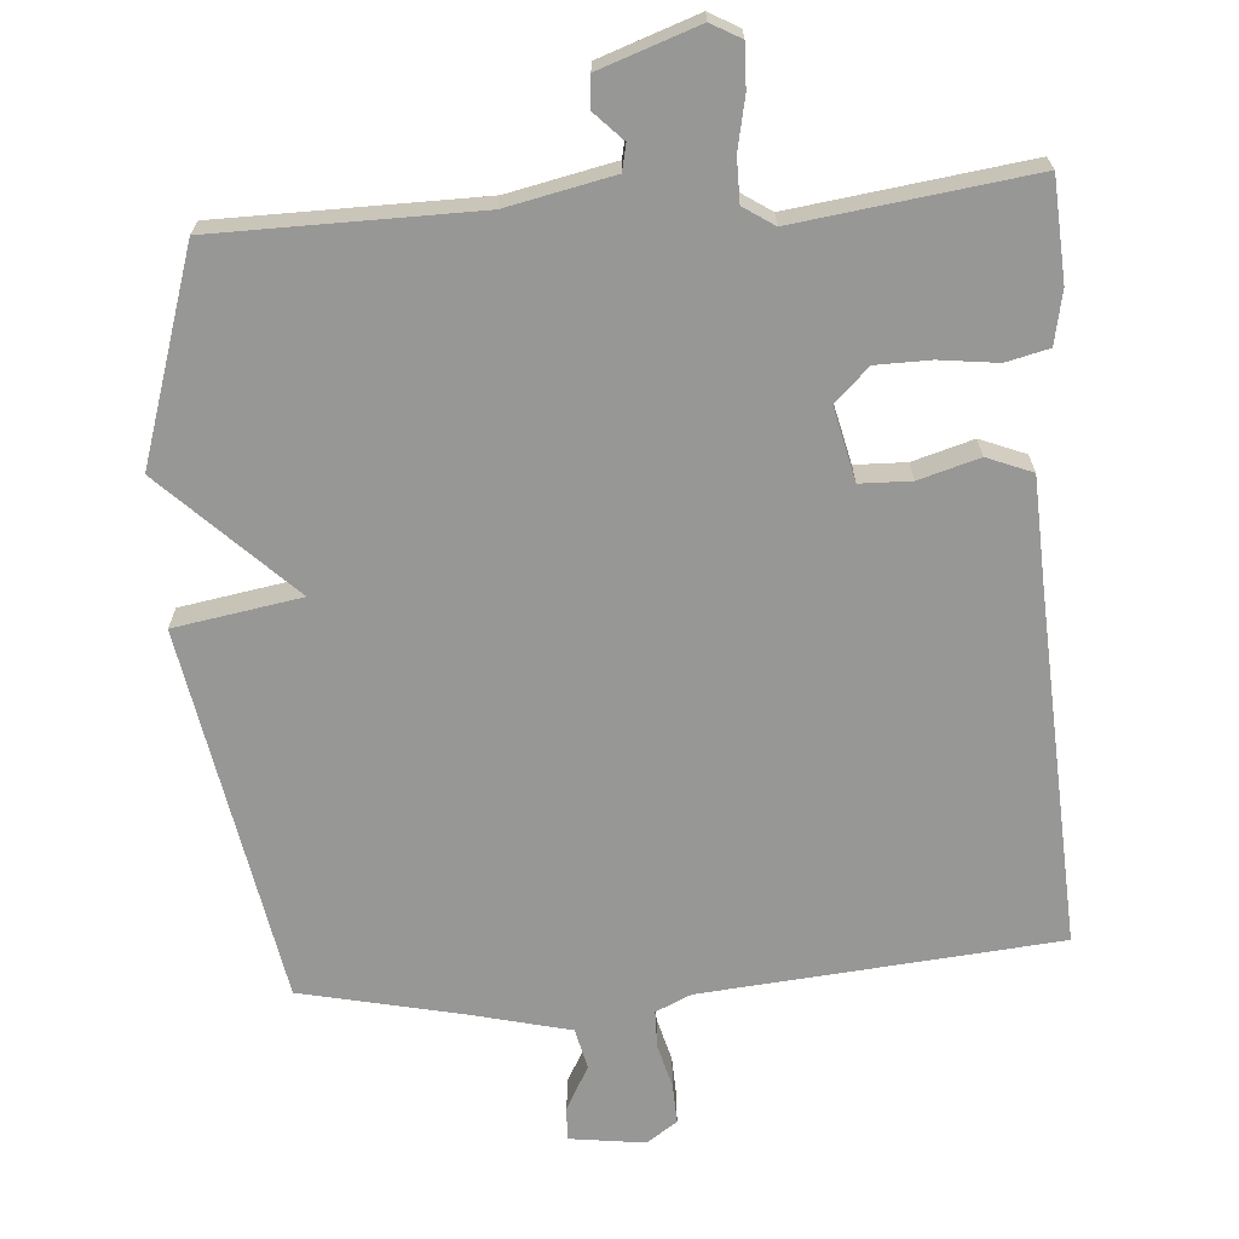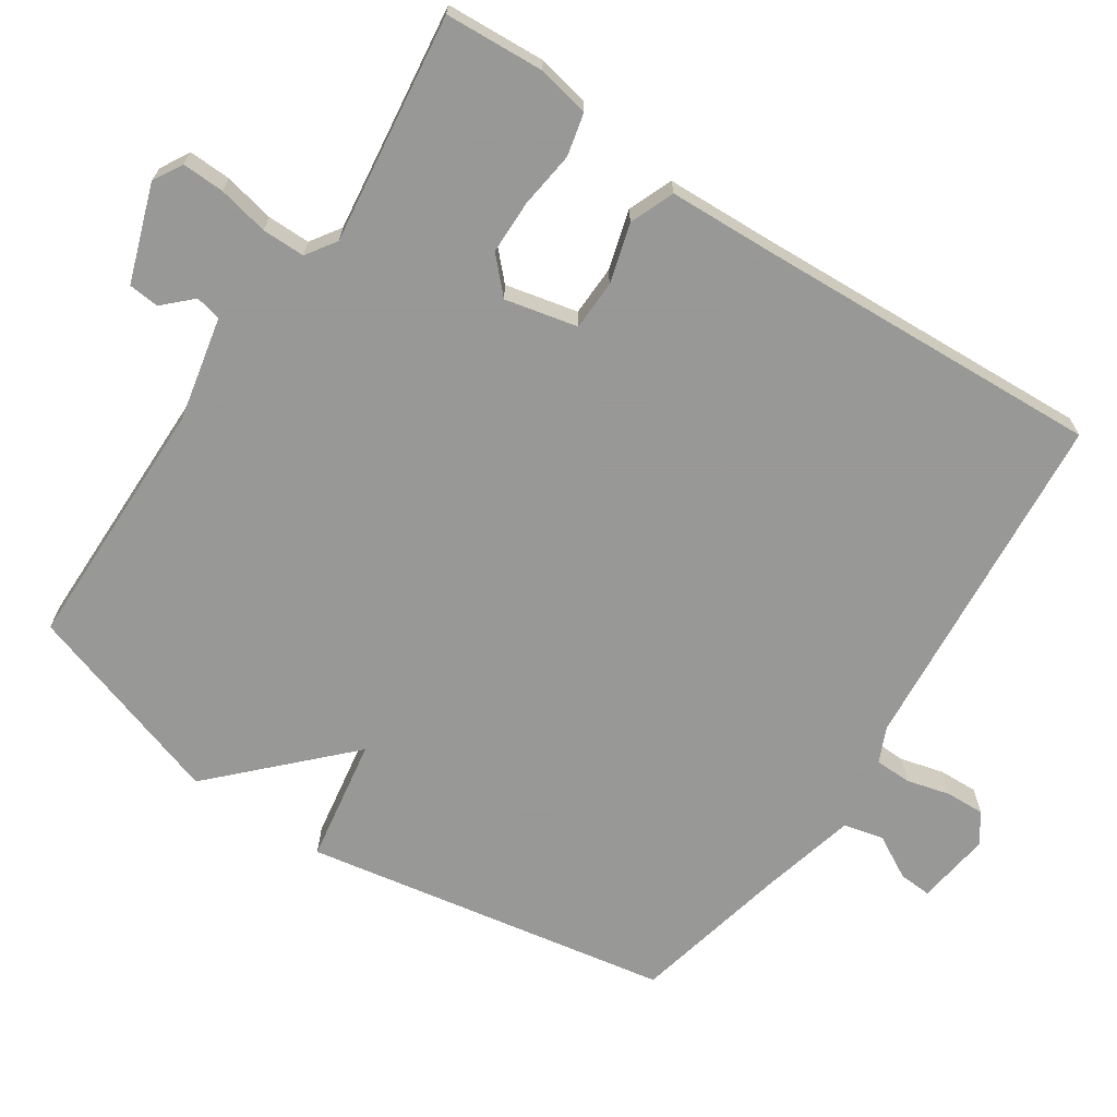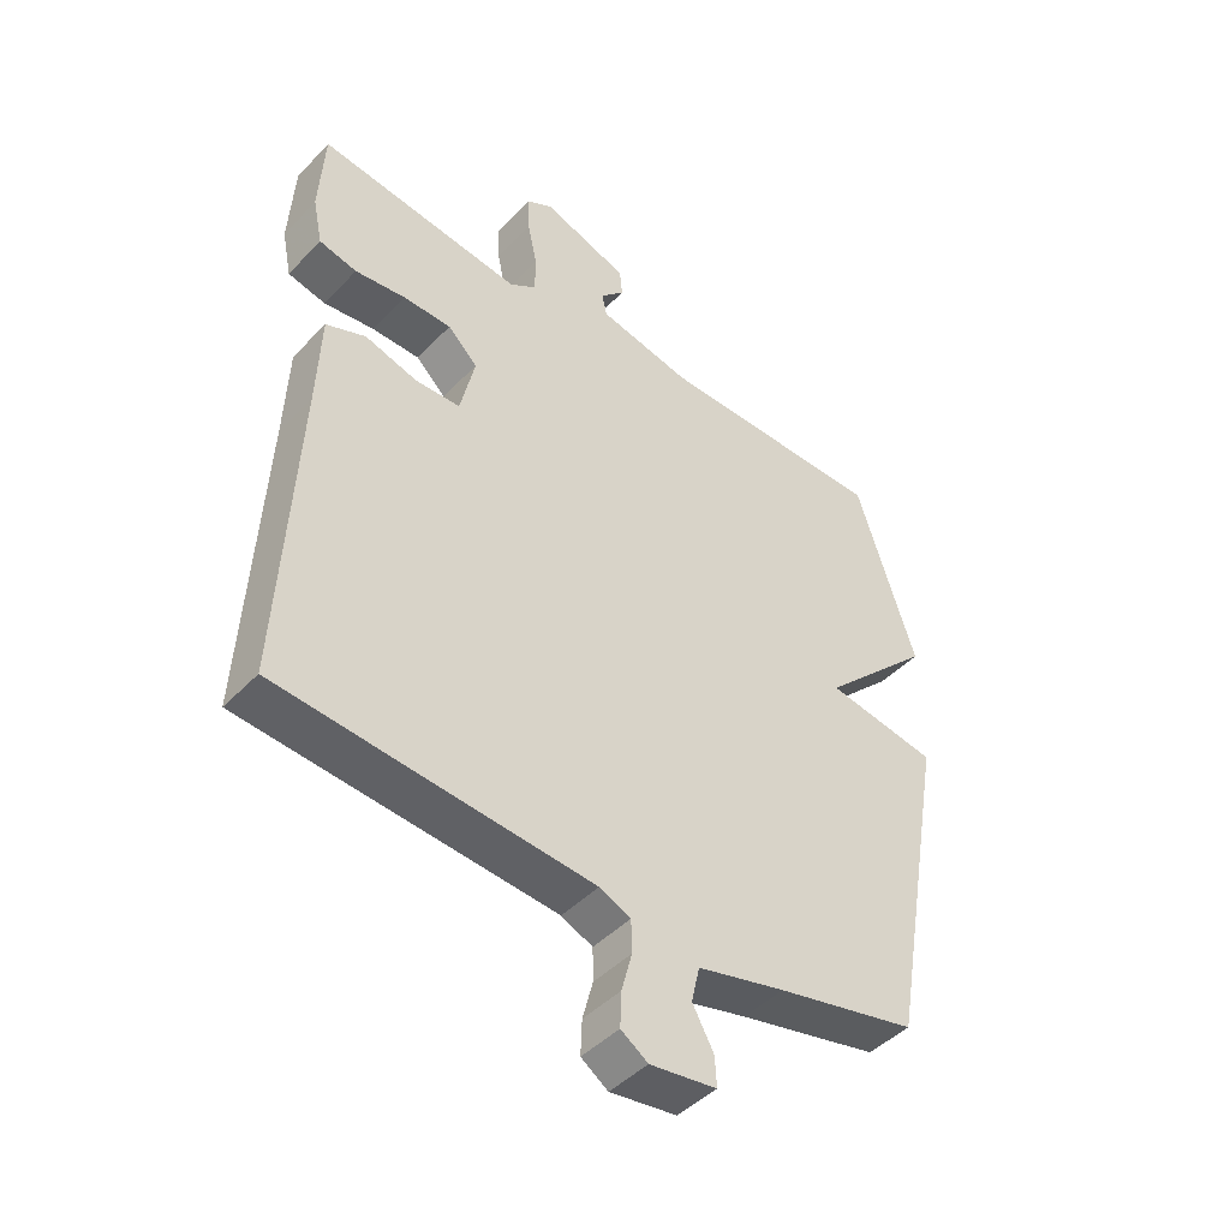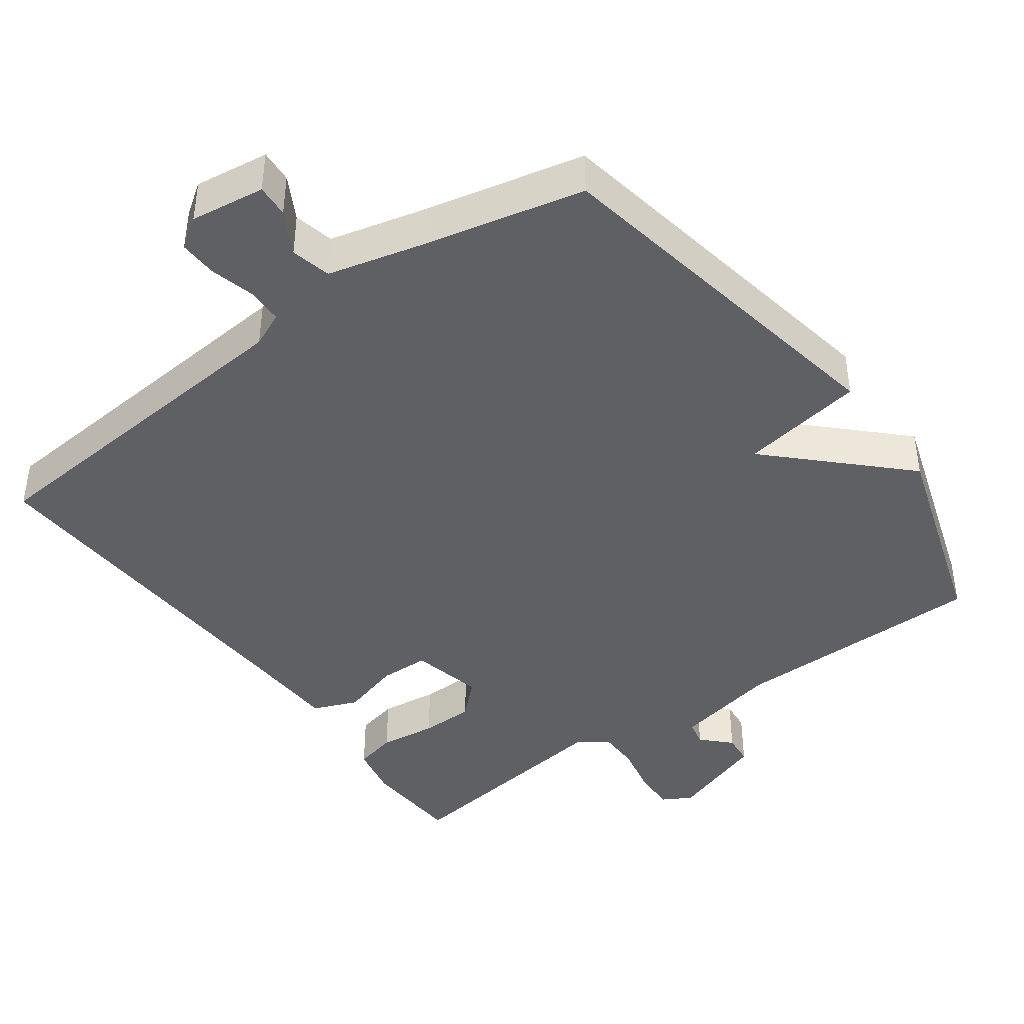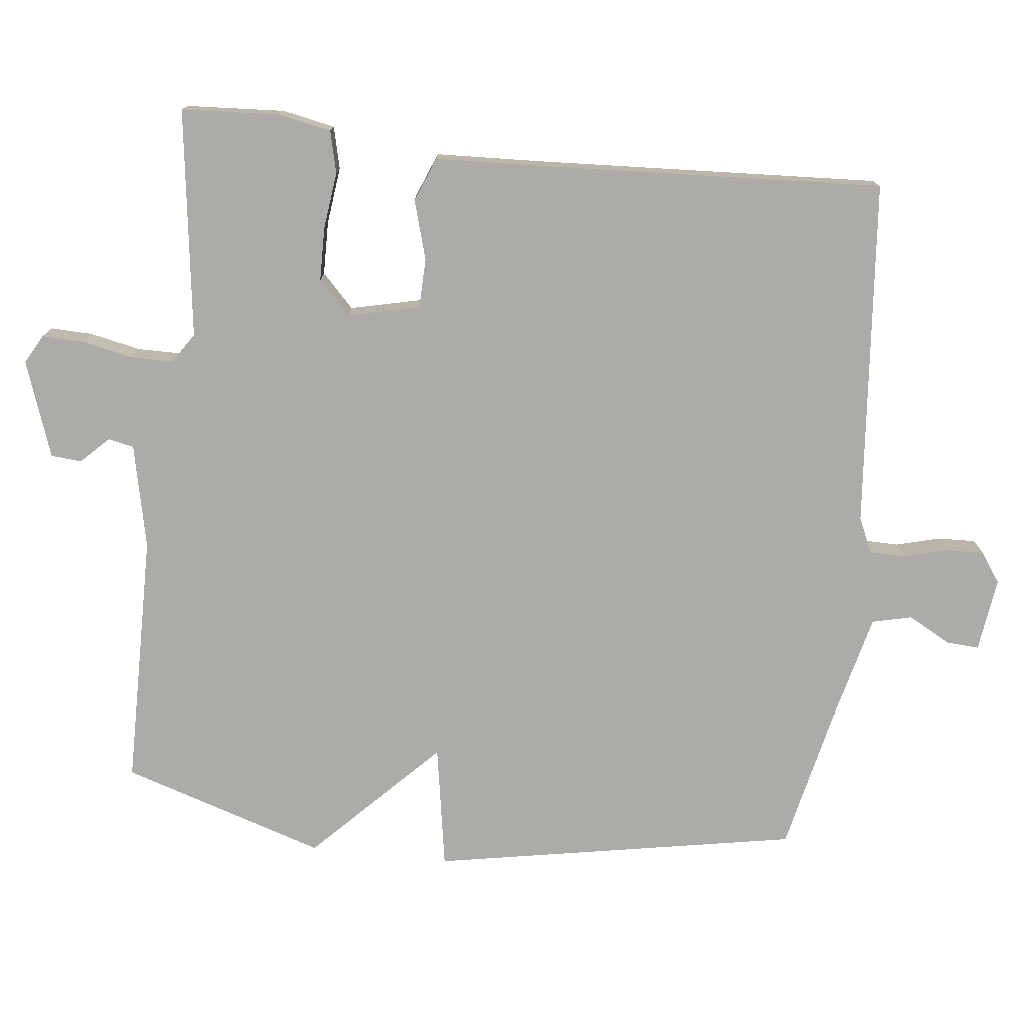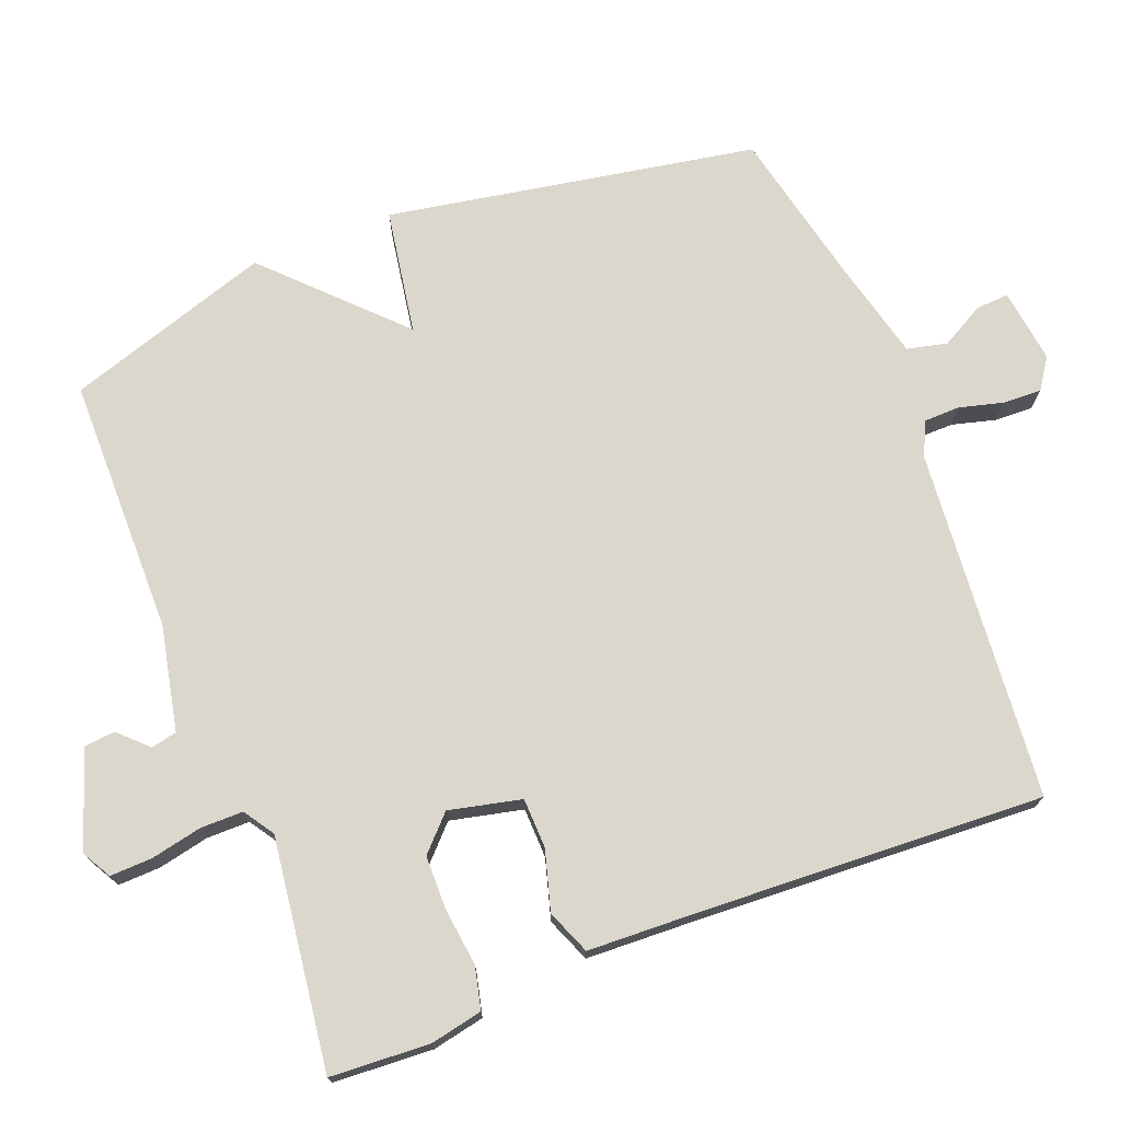
<metadata>
{"format":"obj","ext":"obj","renderer":"f3d","projection":"perspective","resolution":1024,"background":"white","views":[{"elev":-68.1,"azim":4.4,"up":"+Y"},{"elev":-68.4,"azim":56.3,"up":"+Y"},{"elev":-45.1,"azim":139.7,"up":"+Z"},{"elev":-42.3,"azim":-144.0,"up":"+Y"},{"elev":-76.3,"azim":83.8,"up":"+Y"},{"elev":73.3,"azim":68.7,"up":"+Y"}]}
</metadata>
<code>
v -0.5 0.07 -0.5
v -0.592 0.07 0.014
v -0.418 0.07 0.043
v -0.592 0.07 0.214
v -0.5 0.07 0.5
v -0.142 0.07 0.503
v 0.004 0.07 0.534
v 0.012 0.07 0.57
v -0.026 0.07 0.609
v -0.022 0.07 0.652
v 0.113 0.07 0.699
v 0.154 0.07 0.676
v 0.152 0.07 0.617
v 0.137 0.07 0.546
v 0.137 0.07 0.486
v 0.179 0.07 0.458
v 0.5 0.07 0.5
v 0.508 0.07 0.361
v 0.493 0.07 0.288
v 0.434 0.07 0.274
v 0.354 0.07 0.284
v 0.279 0.07 0.283
v 0.232 0.07 0.238
v 0.255 0.07 0.137
v 0.325 0.07 0.135
v 0.408 0.07 0.159
v 0.47 0.07 0.134
v 0.476 0.07 -0.015
v 0.5 0.07 -0.5
v 0.012 0.07 -0.542
v -0.037 0.07 -0.564
v -0.038 0.07 -0.615
v -0.022 0.07 -0.676
v -0.02 0.07 -0.73
v -0.062 0.07 -0.759
v -0.166 0.07 -0.745
v -0.163 0.07 -0.699
v -0.13 0.07 -0.639
v -0.143 0.07 -0.583
v -0.28 0.07 -0.549
v -0.5 0 -0.5
v -0.592 0 0.014
v -0.418 0 0.043
v -0.592 0 0.214
v -0.5 0 0.5
v -0.142 0 0.503
v 0.004 0 0.534
v 0.012 0 0.57
v -0.026 0 0.609
v -0.022 0 0.652
v 0.113 0 0.699
v 0.154 0 0.676
v 0.152 0 0.617
v 0.137 0 0.546
v 0.137 0 0.486
v 0.179 0 0.458
v 0.5 0 0.5
v 0.508 0 0.361
v 0.493 0 0.288
v 0.434 0 0.274
v 0.354 0 0.284
v 0.279 0 0.283
v 0.232 0 0.238
v 0.255 0 0.137
v 0.325 0 0.135
v 0.408 0 0.159
v 0.47 0 0.134
v 0.476 0 -0.015
v 0.5 0 -0.5
v 0.012 0 -0.542
v -0.037 0 -0.564
v -0.038 0 -0.615
v -0.022 0 -0.676
v -0.02 0 -0.73
v -0.062 0 -0.759
v -0.166 0 -0.745
v -0.163 0 -0.699
v -0.13 0 -0.639
v -0.143 0 -0.583
v -0.28 0 -0.549
f 36 37 38
f 35 36 38
f 34 35 38
f 33 34 38
f 32 33 38
f 31 32 38 39
f 30 31 39 40
f 1 2 3
f 40 1 3
f 30 40 3
f 29 30 3
f 28 29 3
f 25 26 27 28
f 19 20 21
f 18 19 21
f 17 18 21
f 16 17 21
f 15 16 21 22
f 12 13 14
f 11 12 14
f 10 11 14
f 9 10 14
f 8 9 14
f 7 8 14 15
f 15 22 23
f 7 15 23
f 6 7 23
f 6 23 24
f 5 6 24
f 4 5 24
f 3 4 24
f 3 24 25 28
f 78 77 76
f 78 76 75
f 78 75 74
f 78 74 73
f 78 73 72
f 79 78 72 71
f 80 79 71 70
f 43 42 41
f 43 41 80
f 43 80 70
f 43 70 69
f 43 69 68
f 68 67 66 65
f 61 60 59
f 61 59 58
f 61 58 57
f 61 57 56
f 62 61 56 55
f 54 53 52
f 54 52 51
f 54 51 50
f 54 50 49
f 54 49 48
f 55 54 48 47
f 63 62 55
f 63 55 47
f 63 47 46
f 64 63 46
f 64 46 45
f 64 45 44
f 64 44 43
f 68 65 64 43
f 1 41 42 2
f 2 42 43 3
f 3 43 44 4
f 4 44 45 5
f 5 45 46 6
f 6 46 47 7
f 7 47 48 8
f 8 48 49 9
f 9 49 50 10
f 10 50 51 11
f 11 51 52 12
f 12 52 53 13
f 13 53 54 14
f 14 54 55 15
f 15 55 56 16
f 16 56 57 17
f 17 57 58 18
f 18 58 59 19
f 19 59 60 20
f 20 60 61 21
f 21 61 62 22
f 22 62 63 23
f 23 63 64 24
f 24 64 65 25
f 25 65 66 26
f 26 66 67 27
f 27 67 68 28
f 28 68 69 29
f 29 69 70 30
f 30 70 71 31
f 31 71 72 32
f 32 72 73 33
f 33 73 74 34
f 34 74 75 35
f 35 75 76 36
f 36 76 77 37
f 37 77 78 38
f 38 78 79 39
f 39 79 80 40
f 40 80 41 1

</code>
